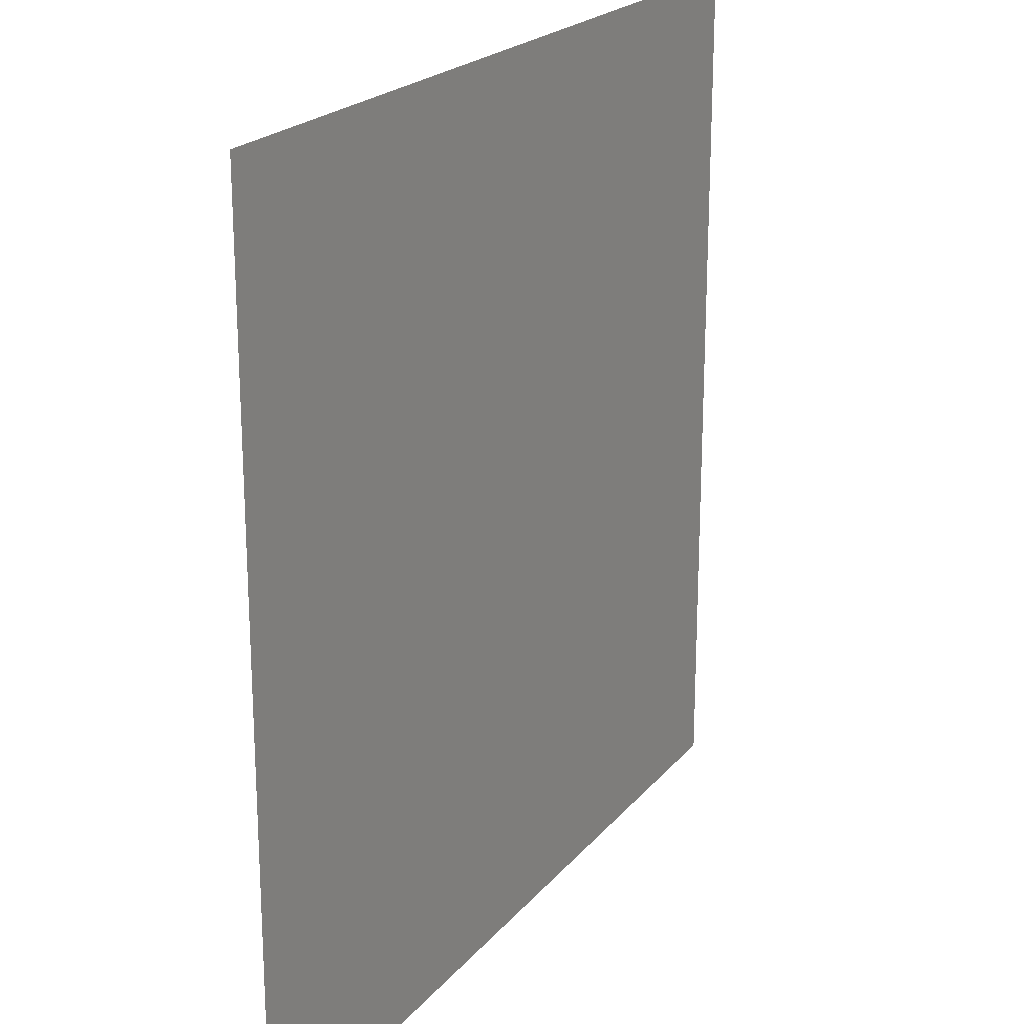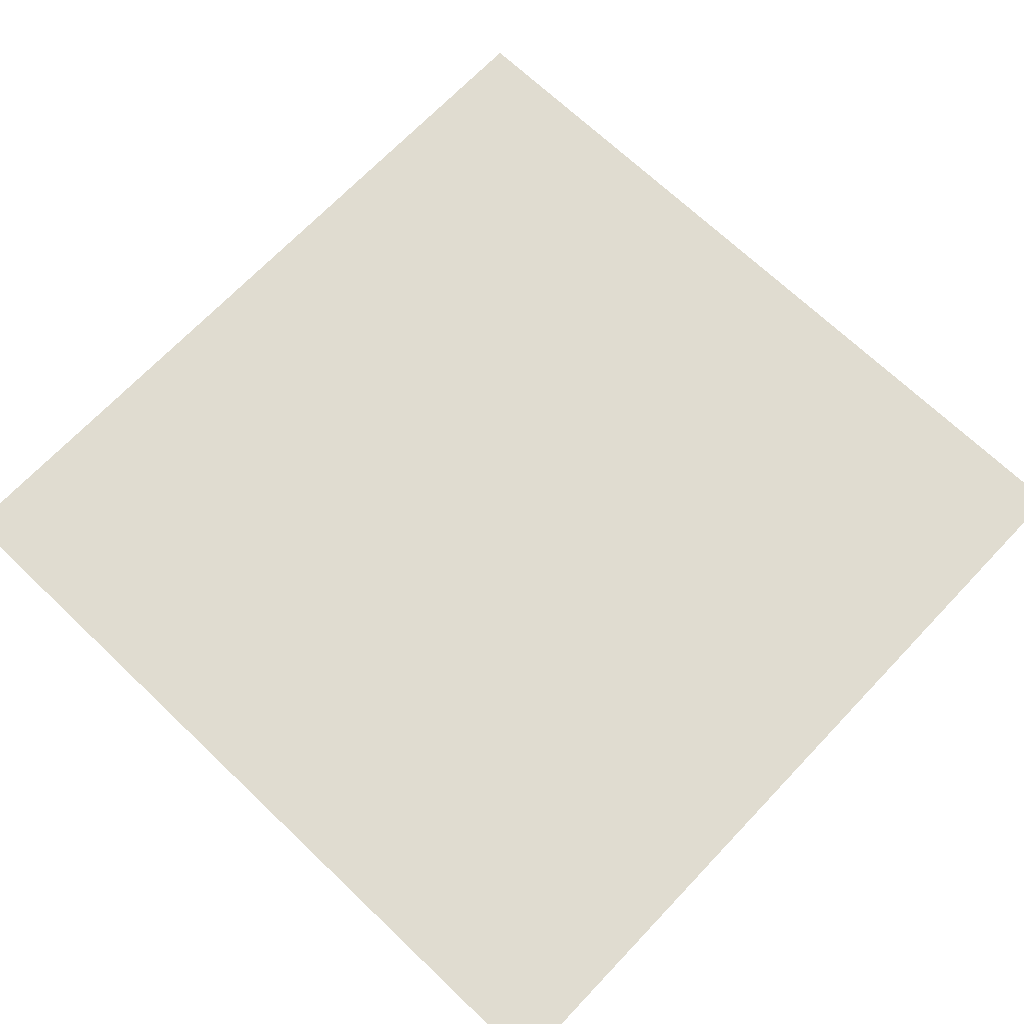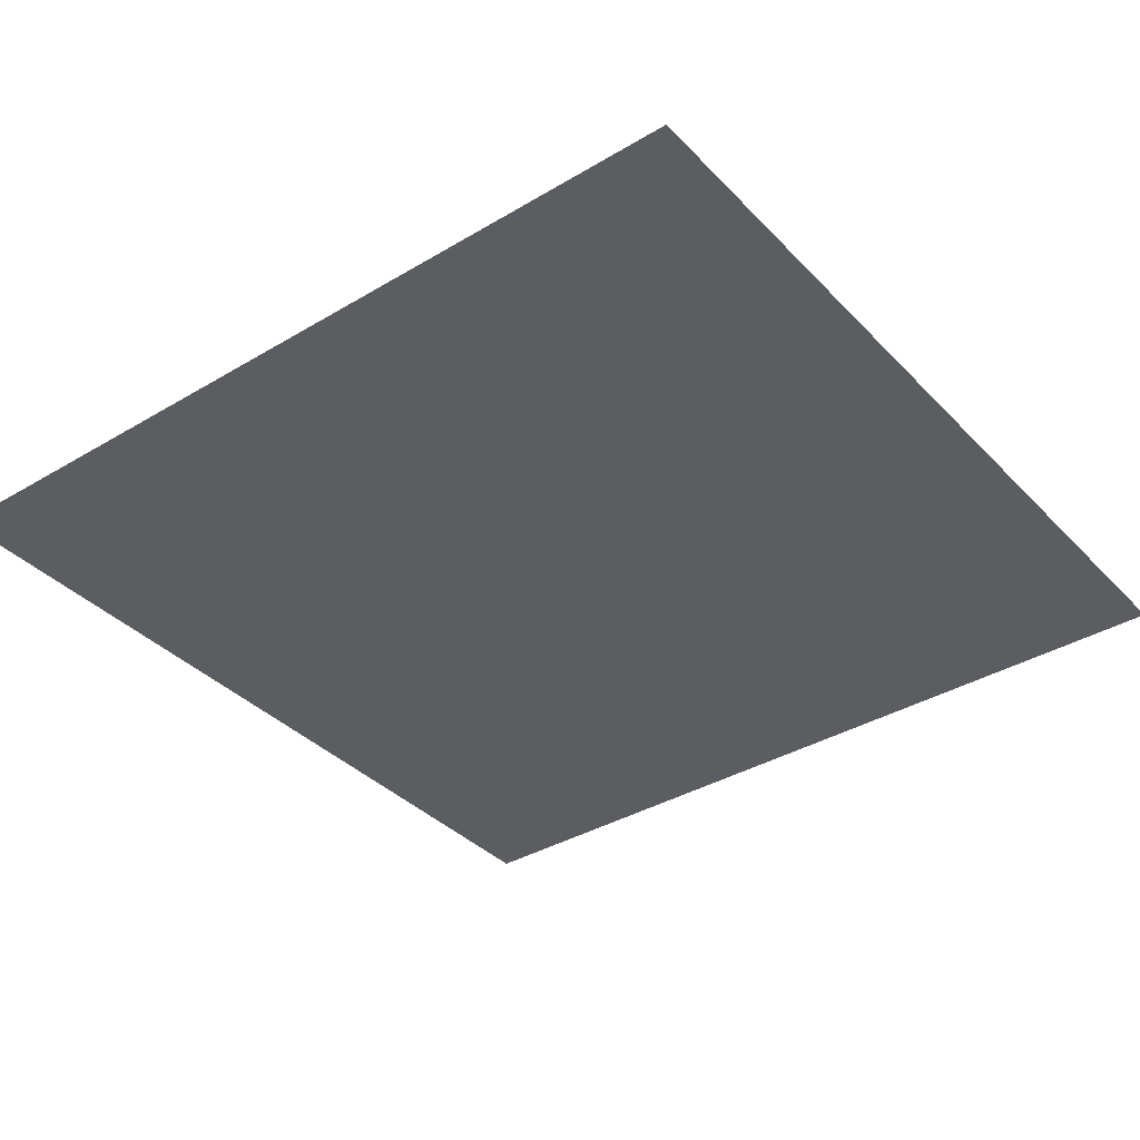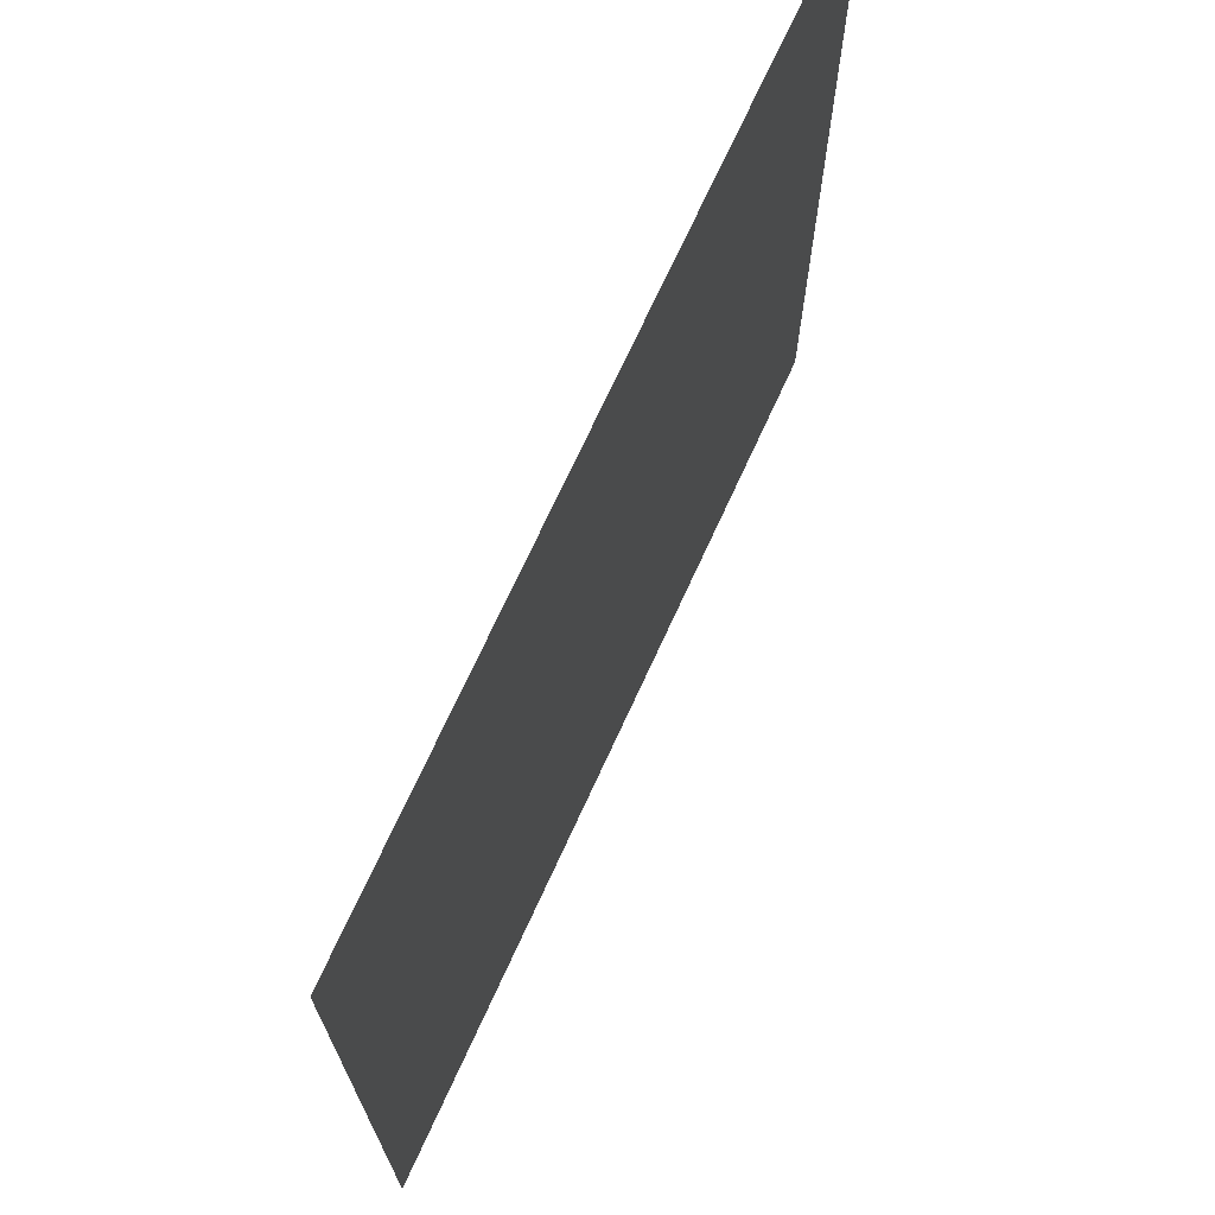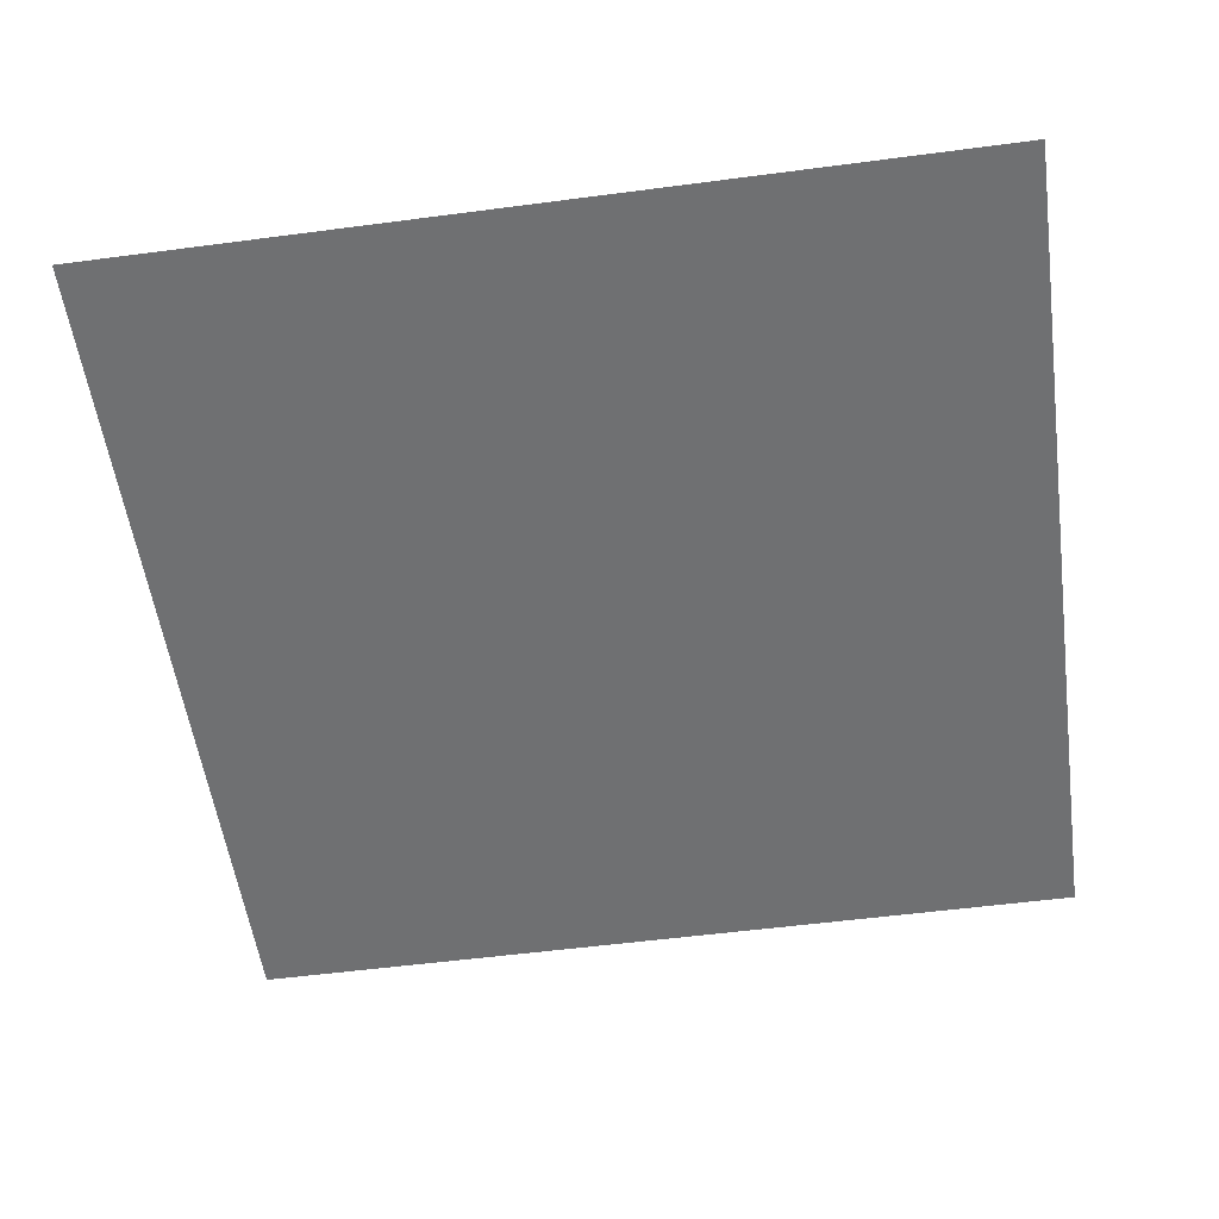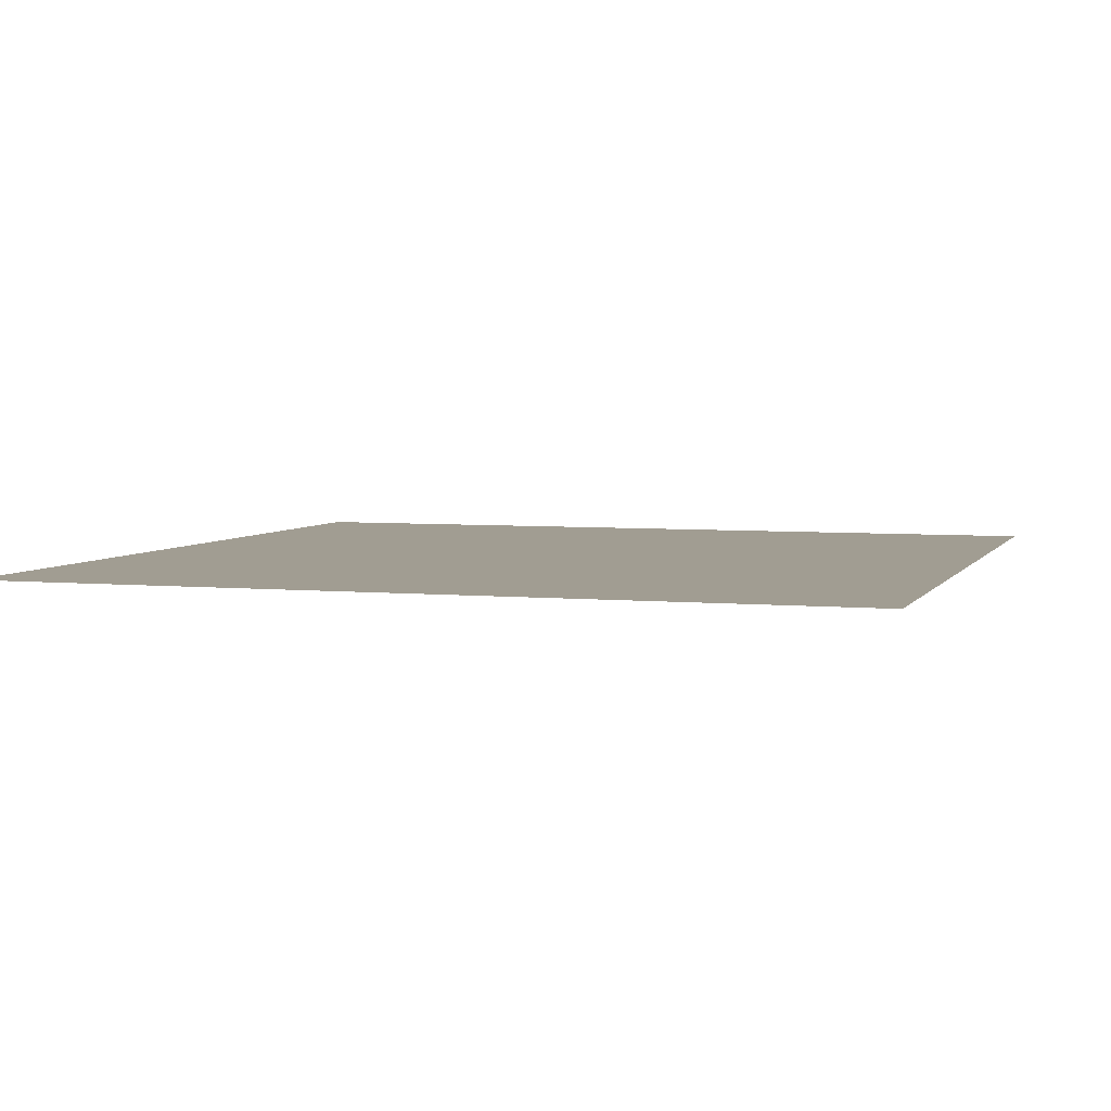
<metadata>
{"format":"obj","ext":"obj","renderer":"f3d","projection":"perspective","resolution":1024,"background":"white","views":[{"elev":21.4,"azim":-61.7,"up":"+Z"},{"elev":69.6,"azim":133.6,"up":"+Y"},{"elev":-36.9,"azim":127.6,"up":"+Y"},{"elev":71.5,"azim":114.6,"up":"+Z"},{"elev":-54.8,"azim":7.9,"up":"+Y"},{"elev":4.6,"azim":107.5,"up":"+Y"}]}
</metadata>
<code>
g terrain_roadSplit
v 0 -7.396e-24 0.25
v -0.03263 5.889e-18 0.2479
v 0 0 0
v -0.25 4.512e-17 0
v -0.0647 1.168e-17 0.2415
v -0.09567 1.727e-17 0.231
v -0.125 2.256e-17 0.2165
v -0.1522 2.747e-17 0.1983
v -0.1768 3.19e-17 0.1768
v -0.1983 3.58e-17 0.1522
v -0.2165 3.907e-17 0.125
v -0.231 4.168e-17 0.09567
v -0.2415 4.358e-17 0.0647
v -0.2479 4.473e-17 0.03263
v 0 -4.706e-24 0.375
v 0 -1.062e-23 0.625
v -0.04895 5.889e-18 0.3718
v -0.08158 5.889e-18 0.6197
v -0.09706 1.168e-17 0.3622
v -0.1618 1.168e-17 0.6037
v -0.1435 1.727e-17 0.3465
v -0.1875 2.256e-17 0.3248
v -0.2392 1.727e-17 0.5774
v -0.2283 2.747e-17 0.2975
v -0.2652 3.19e-17 0.2652
v -0.3125 2.256e-17 0.5413
v -0.29 4.001e-17 0.2368
v -0.3071 4.512e-17 0.287
v -0.3505 4.512e-17 0.375
v -0.3805 2.747e-17 0.4958
v -0.405 4.512e-17 0.4566
v -0.4138 3.75e-17 0.4666
v 0 4.512e-17 0.75
v 0 0 1
v -0.09789 4.512e-17 0.7436
v -1 0 1
v -0.1941 4.512e-17 0.7244
v -0.287 4.512e-17 0.6929
v -0.375 4.512e-17 0.6495
v -0.4566 4.512e-17 0.595
v -0.5 4.512e-17 0.5569
v -0.5434 4.512e-17 0.595
v -0.625 4.512e-17 0.6495
v -0.713 4.512e-17 0.6929
v -0.8059 4.512e-17 0.7244
v -0.9021 4.512e-17 0.7436
v -1 4.512e-17 0.75
v -0.375 4.512e-17 0
v -0.3803 4.512e-17 0.08158
v -0.625 4.512e-17 0
v -0.3963 4.512e-17 0.1618
v -0.4226 4.512e-17 0.2392
v -0.4587 4.512e-17 0.3125
v -0.5 4.061e-17 0.3743
v -0.5413 3.907e-17 0.3125
v -0.5774 4.168e-17 0.2392
v -0.6037 4.358e-17 0.1618
v -0.6197 4.473e-17 0.08158
v -0.5862 4.512e-17 0.4666
v -0.6195 4.512e-17 0.4958
v -0.595 4.512e-17 0.4566
v -0.6495 4.512e-17 0.375
v -0.6875 4.512e-17 0.5413
v -0.6929 4.512e-17 0.287
v -0.7608 4.512e-17 0.5774
v -0.71 4.512e-17 0.2368
v -0.7348 4.512e-17 0.2652
v -0.7717 4.512e-17 0.2975
v -0.8382 4.512e-17 0.6037
v -0.8125 4.512e-17 0.3248
v -0.8565 4.512e-17 0.3465
v -0.9184 4.512e-17 0.6197
v -0.9029 4.512e-17 0.3622
v -0.9511 4.512e-17 0.3718
v -1 4.512e-17 0.625
v -1 4.512e-17 0.375
v -0.75 4.512e-17 0
v -0.7521 4.689e-17 0.03263
v -1 0 0
v -0.7585 4.785e-17 0.0647
v -0.769 4.8e-17 0.09567
v -0.7835 4.732e-17 0.125
v -0.8017 4.584e-17 0.1522
v -0.8232 4.357e-17 0.1768
v -0.8478 4.055e-17 0.1983
v -0.875 3.685e-17 0.2165
v -0.9043 3.251e-17 0.231
v -0.9353 2.761e-17 0.2415
v -0.9674 2.224e-17 0.2479
v -1 1.65e-17 0.25
f 3 2 1
f 2 3 4
f 2 4 5
f 5 4 6
f 6 4 7
f 7 4 8
f 8 4 9
f 9 4 10
f 10 4 11
f 11 4 12
f 12 4 13
f 13 4 14
f 17 16 15
f 16 17 18
f 18 17 19
f 18 19 20
f 20 19 21
f 20 21 22
f 20 22 23
f 23 22 24
f 23 24 25
f 23 25 26
f 26 25 27
f 26 27 28
f 26 28 29
f 26 29 30
f 30 29 31
f 30 31 32
f 35 34 33
f 34 35 36
f 36 35 37
f 36 37 38
f 36 38 39
f 36 39 40
f 36 40 41
f 36 41 42
f 36 42 43
f 36 43 44
f 36 44 45
f 36 45 46
f 36 46 47
f 50 49 48
f 49 50 51
f 51 50 52
f 52 50 53
f 53 50 54
f 54 50 55
f 55 50 56
f 56 50 57
f 57 50 58
f 61 60 59
f 60 61 62
f 60 62 63
f 63 62 64
f 63 64 65
f 65 64 66
f 65 66 67
f 65 67 68
f 65 68 69
f 69 68 70
f 69 70 71
f 69 71 72
f 72 71 73
f 72 73 74
f 72 74 75
f 75 74 76
f 79 78 77
f 78 79 80
f 80 79 81
f 81 79 82
f 82 79 83
f 83 79 84
f 84 79 85
f 85 79 86
f 86 79 87
f 87 79 88
f 88 79 89
f 89 79 90
f 2 15 1
f 15 2 17
f 17 2 5
f 17 5 19
f 19 5 6
f 19 6 7
f 19 7 21
f 21 7 8
f 21 8 22
f 22 8 9
f 22 9 10
f 22 10 24
f 24 10 11
f 24 11 12
f 24 12 25
f 25 12 13
f 25 13 14
f 25 14 4
f 25 4 48
f 25 48 27
f 27 48 28
f 28 48 29
f 29 48 49
f 29 49 31
f 31 49 51
f 31 51 52
f 31 52 32
f 40 32 52
f 40 30 32
f 39 30 40
f 39 26 30
f 38 26 39
f 38 23 26
f 37 23 38
f 37 20 23
f 35 20 37
f 35 18 20
f 33 18 35
f 18 33 16
f 40 52 53
f 40 53 41
f 41 53 54
f 41 54 42
f 42 54 55
f 42 55 56
f 42 56 59
f 57 59 56
f 59 57 61
f 61 57 62
f 62 57 58
f 62 58 50
f 62 50 77
f 62 77 64
f 64 77 66
f 66 77 67
f 67 77 78
f 67 78 68
f 68 78 80
f 68 80 81
f 68 81 82
f 68 82 70
f 70 82 83
f 70 83 84
f 70 84 71
f 71 84 85
f 71 85 86
f 71 86 73
f 73 86 87
f 73 87 74
f 74 87 88
f 74 88 89
f 74 89 76
f 76 89 90
f 42 59 43
f 43 59 60
f 43 60 63
f 43 63 44
f 44 63 65
f 44 65 45
f 45 65 69
f 45 69 46
f 46 69 72
f 46 72 47
f 47 72 75

</code>
